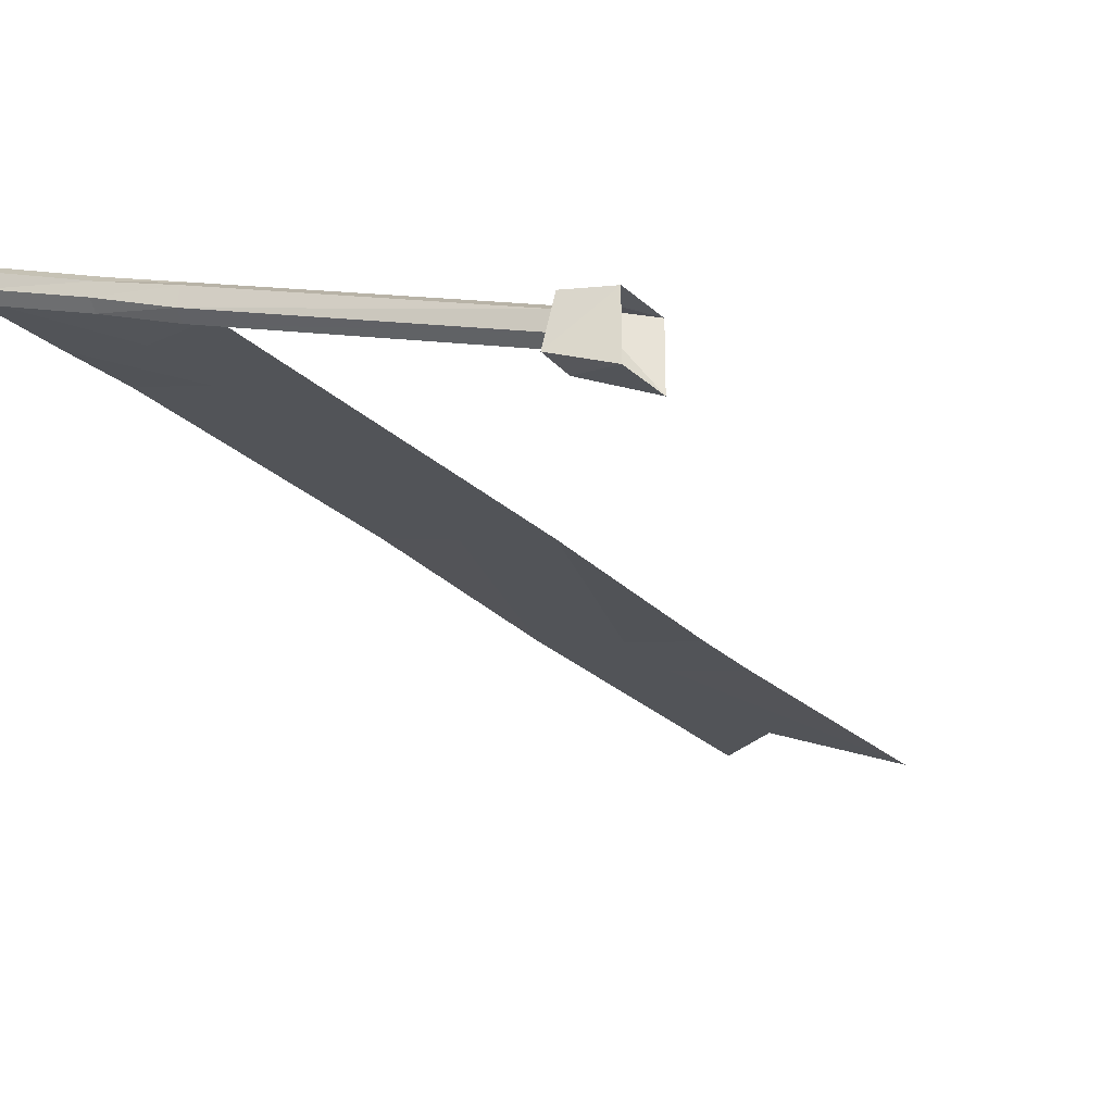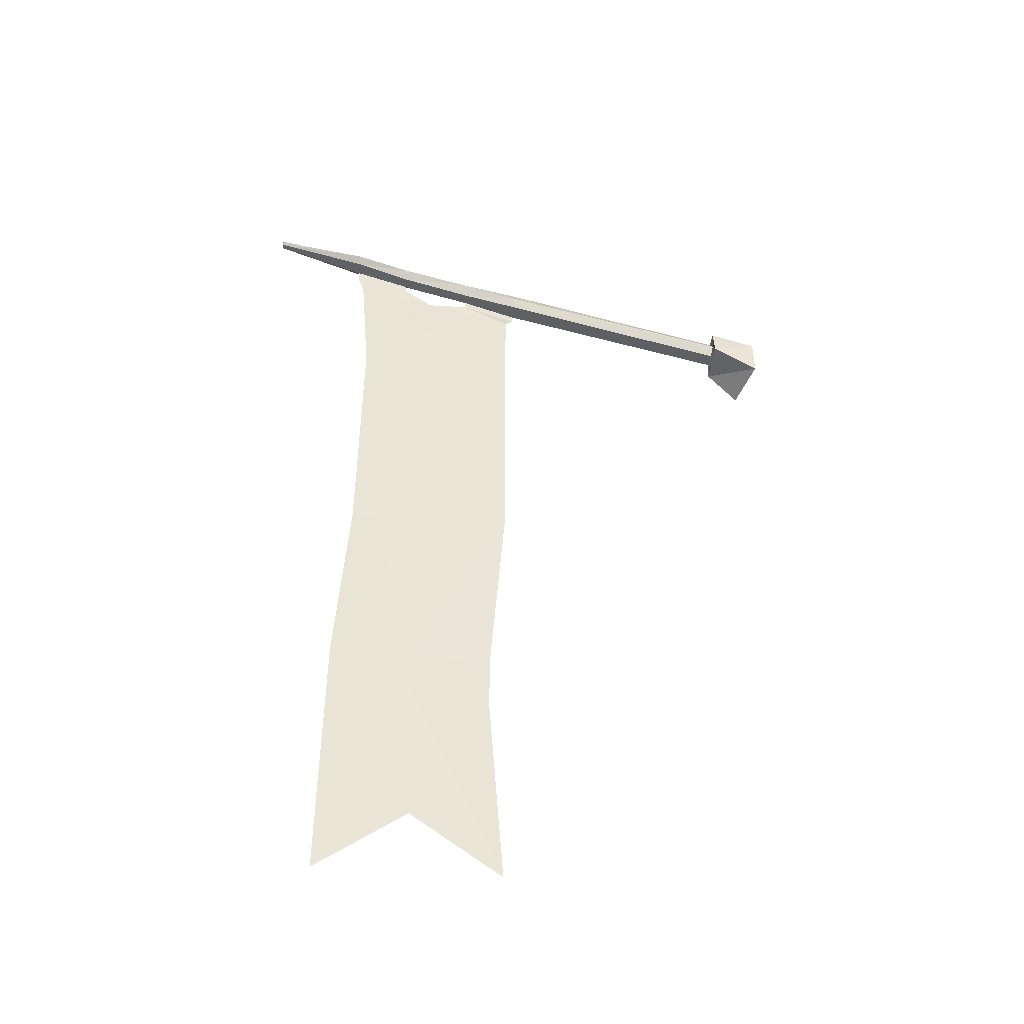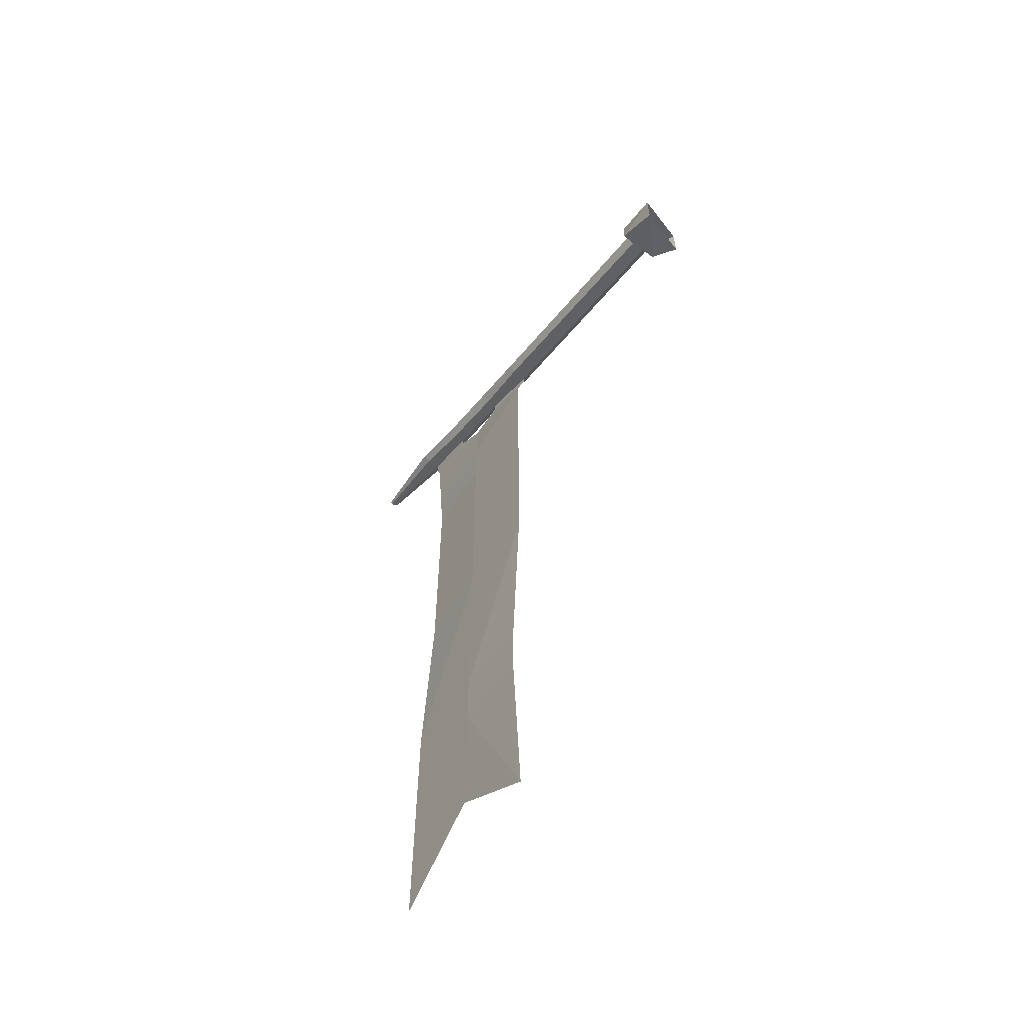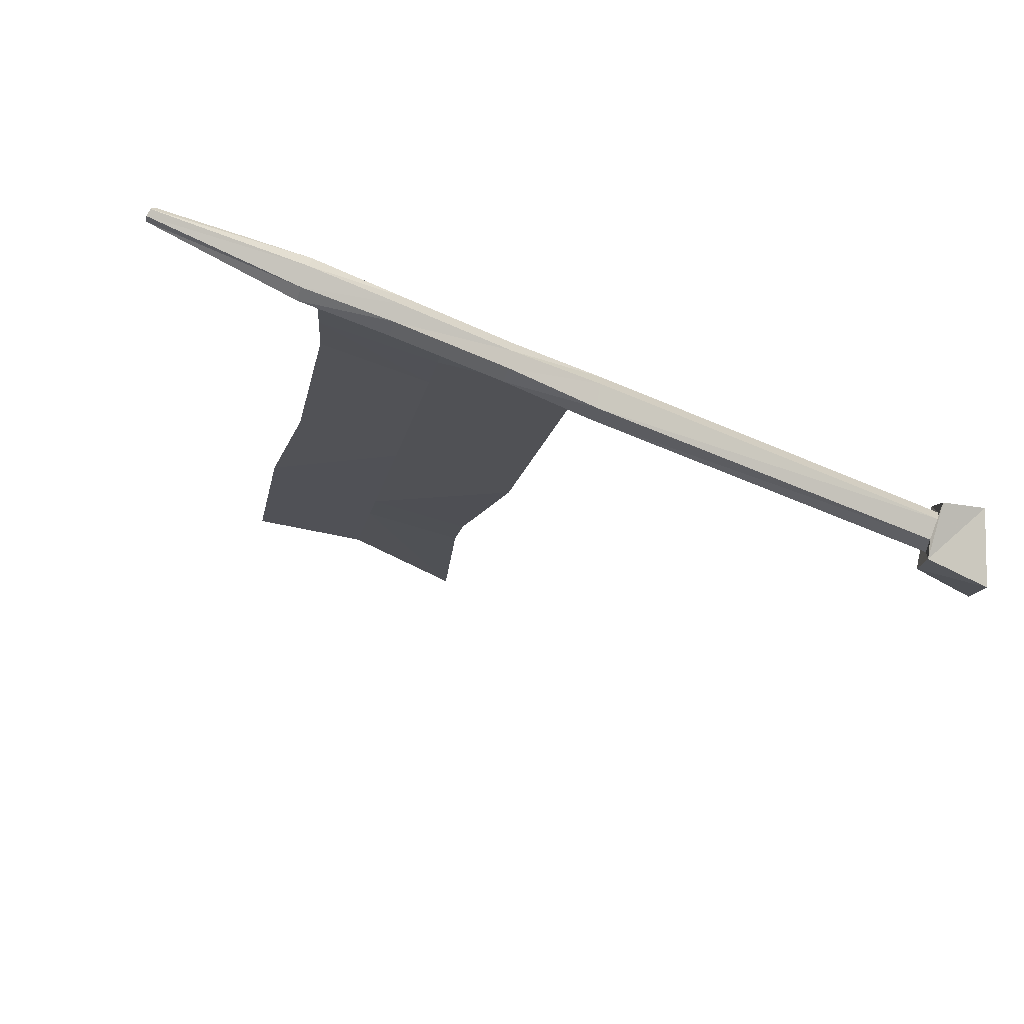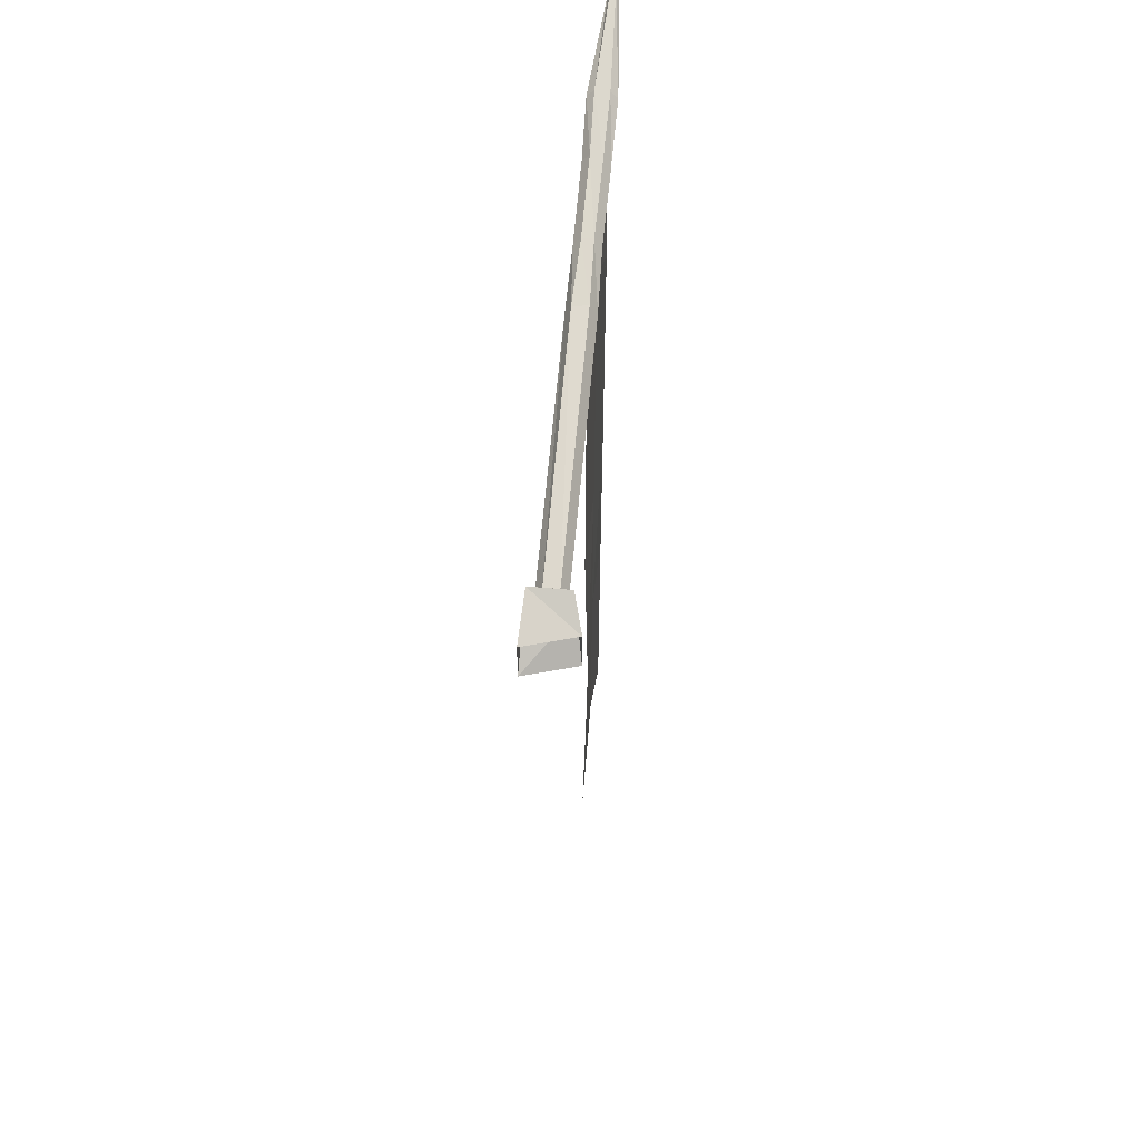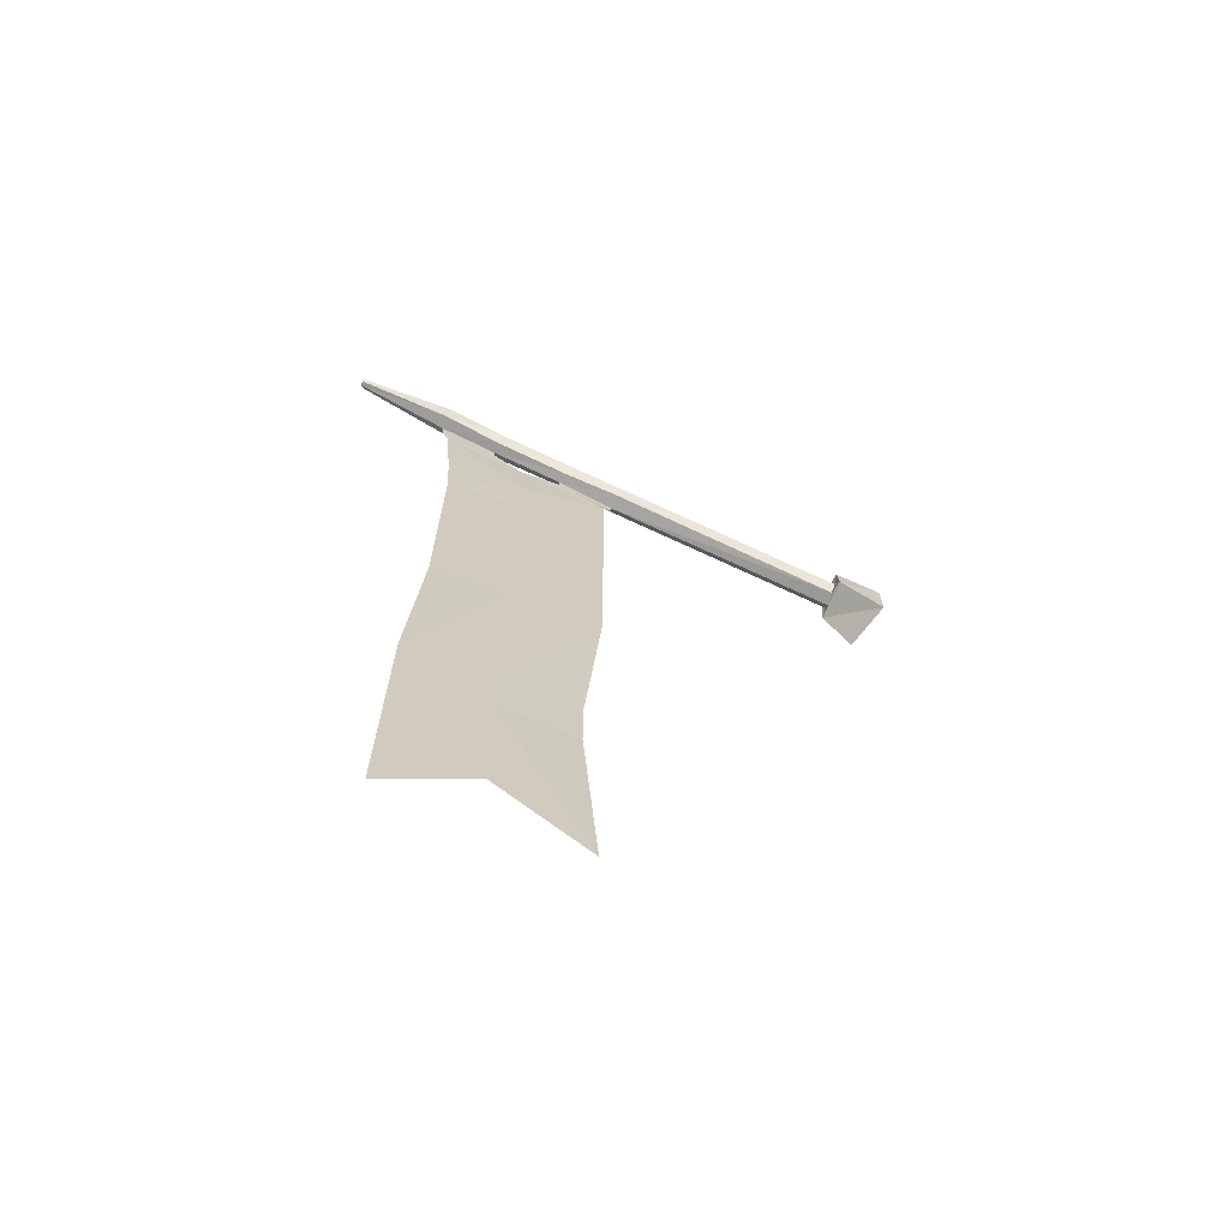
<metadata>
{"format":"obj","ext":"obj","renderer":"f3d","projection":"perspective","resolution":1024,"background":"white","views":[{"elev":-27.8,"azim":-143.9,"up":"+Z"},{"elev":-47.5,"azim":157.6,"up":"+Y"},{"elev":-62.1,"azim":-142.4,"up":"+Y"},{"elev":-9.5,"azim":173.0,"up":"+Z"},{"elev":55.7,"azim":-101.1,"up":"+Y"},{"elev":-70.0,"azim":142.5,"up":"+Y"}]}
</metadata>
<code>
v -0.01562 1.805 0.1953
v 0.2969 1.906 0.2969
v 0.2891 1.695 0.2891
v -0.01562 1.695 0.1953
v 0.1562 1.906 0.25
v -0.04688 1.836 0.1953
v -0.04688 1.867 0.1953
v 0.1562 1.938 0.25
v -0.03906 1.867 0.1406
v -0.8516 1.633 -0.1016
v -0.875 1.633 -0.05469
v -0.05469 1.906 0.2188
v 0.1484 1.977 0.2734
v 0.3984 2.055 0.3516
v 0.4062 2.023 0.3281
v 0.1641 1.938 0.2109
v -0.02344 1.906 0.125
v -0.8516 1.672 -0.125
v -0.8438 1.617 -0.1562
v -0.8828 1.617 -0.007812
v -0.8828 1.672 -0.03125
v -0.04688 1.945 0.1953
v 0.1562 2.008 0.25
v 0.4062 2.086 0.3281
v 0.6094 2.148 0.3906
v 0.6016 2.125 0.4141
v 0.6094 2.102 0.3906
v 0.6094 2.055 0.3906
v 0.4062 1.992 0.3281
v 0.4219 2.023 0.2891
v 0.1719 1.977 0.1875
v -0.03906 1.945 0.1406
v -0.8516 1.711 -0.1016
v -0.8438 1.719 -0.1484
v -1 1.656 -0.2031
v -1 1.5 -0.2031
v -1 1.5 -0.01562
v -0.8828 1.719 -0.01562
v -0.875 1.711 -0.05469
v 0.1641 2.008 0.2109
v 0.4219 2.086 0.2891
v 0.625 2.148 0.3438
v 0.9531 2.25 0.4609
v 0.9453 2.25 0.4766
v 0.9375 2.234 0.4844
v 0.9453 2.227 0.4766
v 0.625 2.102 0.3438
v 0.4297 2.055 0.2656
v 0.5859 1.984 0.3828
v 0.5625 1.695 0.375
v -0.01562 1.477 0.1953
v 0.2891 1.477 0.2891
v 0.2891 0.75 0.2891
v -0.01562 0.75 0.1953
v 0.5469 1.477 0.375
v 0.5469 0.75 0.375
v 0.2891 0.5312 0.2891
v 0.5469 0.5312 0.375
v -0.01562 0.5312 0.1953
v 0.03125 -0.2031 0.2188
v 0.2891 -0.2031 0.2891
v -1 1.656 -0.01562
v 0.6328 2.125 0.3203
v 0.9531 2.234 0.4531
v 0.9531 2.227 0.4609
v 0.2891 -0.4219 0.2891
v 0.03125 -0.4219 0.2188
v 0.5859 -0.2031 0.3828
v 0.5859 -0.4219 0.3828
v 0.5859 -1.172 0.3828
v 0.2891 -0.9297 0.2891
v -0.01562 -1.172 0.1953
f 1 2 3
f 1 3 4
f 1 4 2
f 1 2 5
f 1 5 6
f 1 6 2
f 2 6 5
f 5 6 7
f 5 7 8
f 5 8 6
f 6 8 7
f 7 8 9
f 7 9 10
f 7 10 11
f 7 11 12
f 7 12 13
f 7 13 8
f 8 13 14
f 8 14 15
f 8 15 16
f 8 16 9
f 9 16 17
f 9 17 18
f 9 18 10
f 10 18 19
f 10 19 11
f 11 19 20
f 11 20 21
f 11 21 12
f 12 21 22
f 12 22 23
f 12 23 13
f 13 23 24
f 13 24 14
f 14 24 25
f 14 25 26
f 14 26 15
f 15 26 27
f 15 27 28
f 15 28 29
f 15 29 27
f 15 27 30
f 15 30 16
f 16 30 31
f 16 31 17
f 17 31 32
f 17 32 33
f 17 33 18
f 18 33 34
f 18 34 19
f 19 34 35
f 19 35 36
f 19 36 20
f 20 36 37
f 20 37 38
f 20 38 21
f 21 38 39
f 21 39 22
f 22 39 32
f 22 32 40
f 22 40 23
f 23 40 41
f 23 41 24
f 24 41 42
f 24 42 25
f 25 42 43
f 25 43 44
f 25 44 26
f 26 44 45
f 26 45 27
f 27 45 46
f 27 46 47
f 27 47 30
f 30 47 48
f 30 48 31
f 31 48 40
f 31 40 32
f 49 2 3
f 49 3 50
f 49 50 2
f 49 2 29
f 49 29 28
f 49 28 2
f 2 28 29
f 29 28 27
f 4 3 2
f 3 4 51
f 3 51 52
f 3 52 4
f 4 52 51
f 51 52 53
f 51 53 54
f 51 54 52
f 52 54 53
f 52 53 55
f 52 55 56
f 52 56 53
f 53 56 55
f 56 53 57
f 56 57 58
f 56 58 53
f 53 58 57
f 53 57 54
f 53 54 59
f 53 59 57
f 57 59 60
f 57 60 61
f 57 61 59
f 57 59 54
f 50 3 2
f 3 50 55
f 3 55 52
f 3 52 50
f 50 52 55
f 39 33 32
f 33 39 38
f 33 38 34
f 34 38 62
f 34 62 35
f 37 62 38
f 41 48 63
f 41 63 42
f 42 63 64
f 42 64 43
f 43 64 65
f 43 65 44
f 44 65 45
f 45 65 46
f 46 65 47
f 47 65 63
f 47 63 48
f 40 48 41
f 65 64 63
f 59 61 60
f 60 61 66
f 60 66 67
f 60 67 61
f 61 67 66
f 61 66 68
f 61 68 58
f 61 58 57
f 61 57 68
f 61 68 69
f 61 69 66
f 66 69 70
f 66 70 71
f 66 71 67
f 66 67 72
f 66 72 71
f 66 71 69
f 66 69 68
f 68 57 58
f 67 71 72
f 69 71 70

</code>
